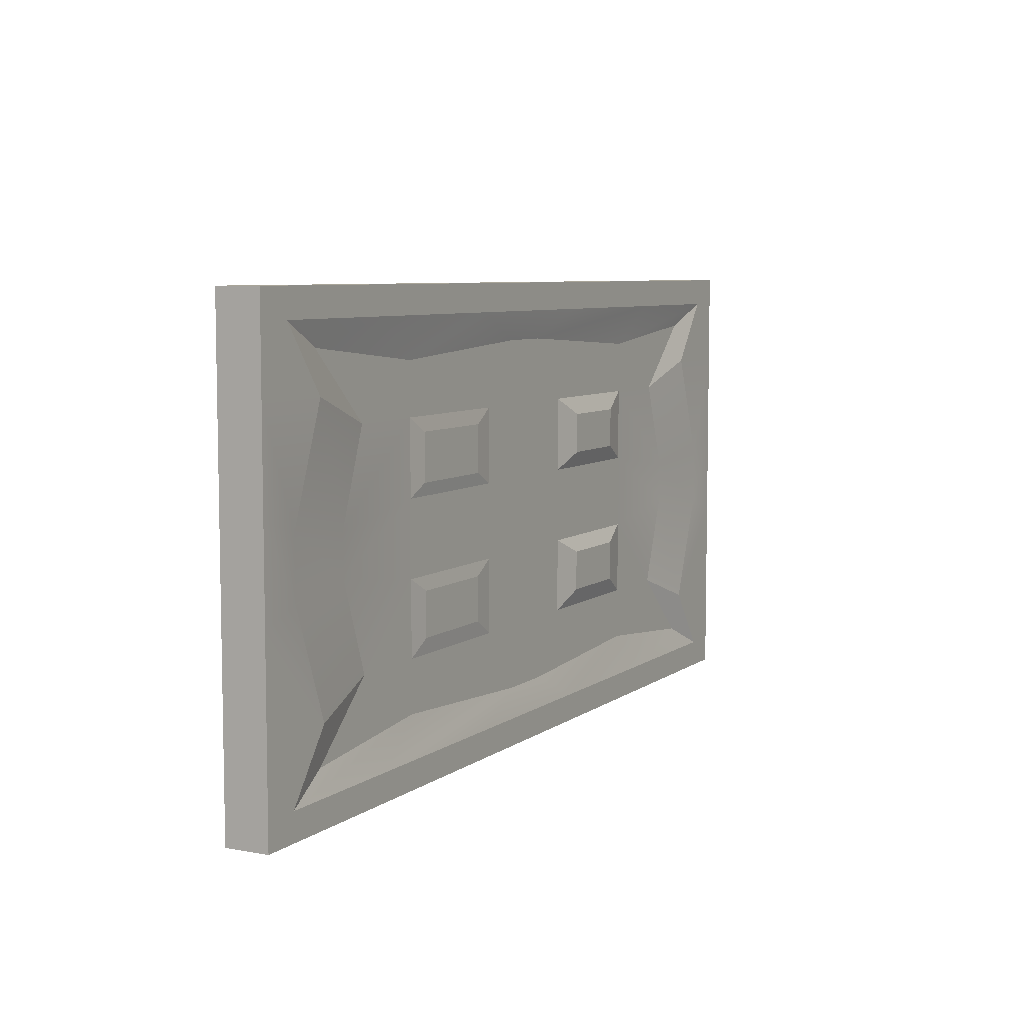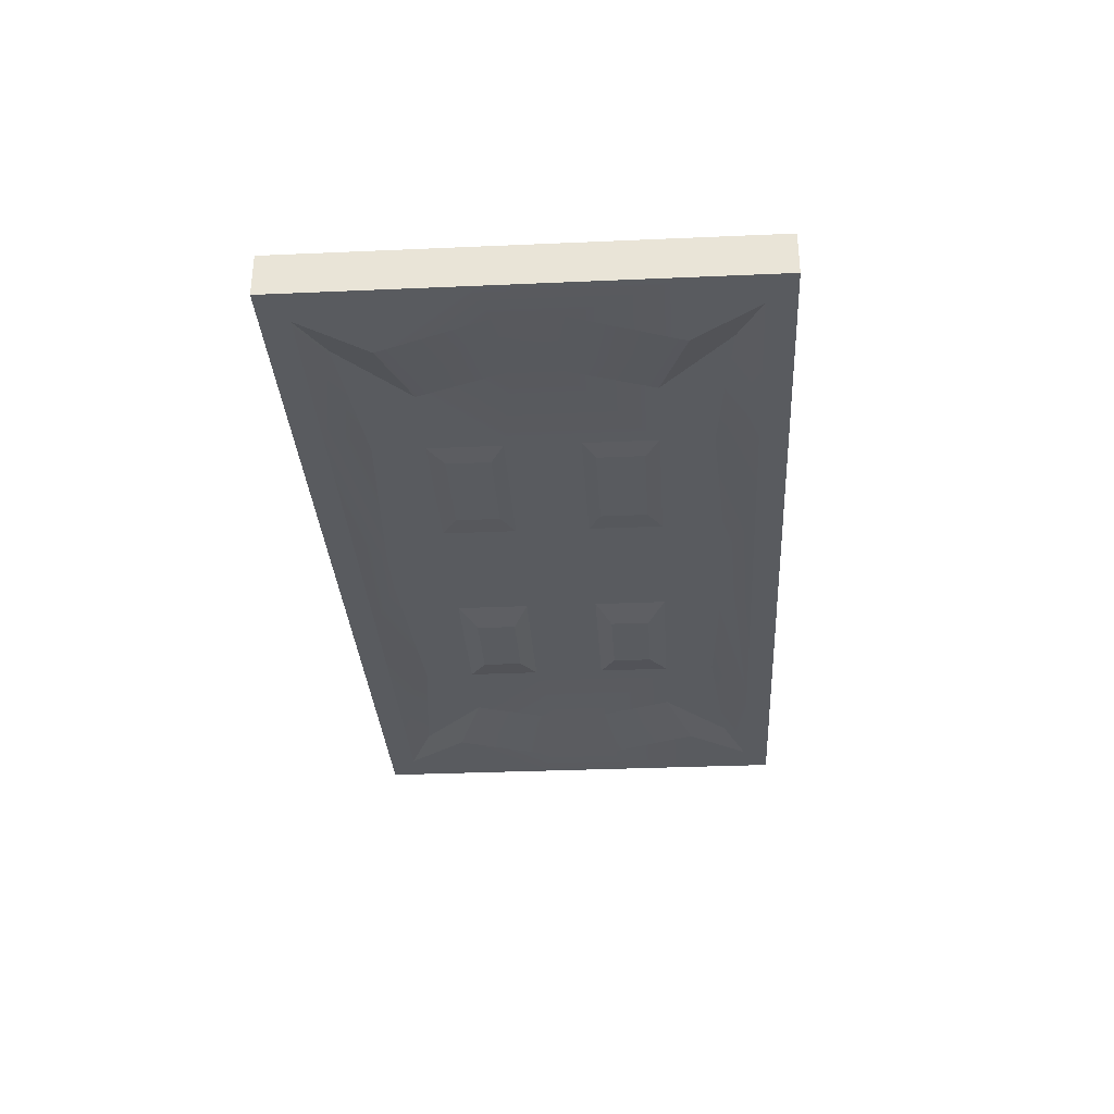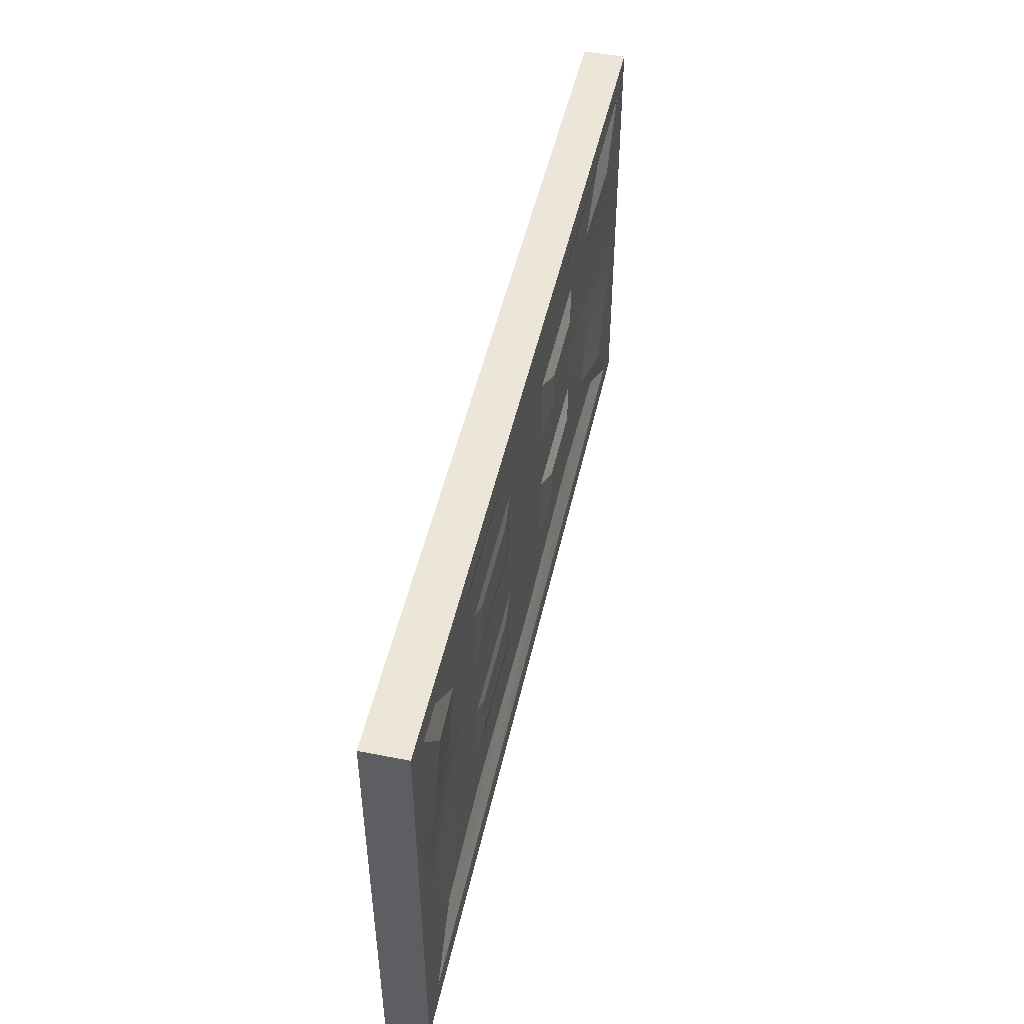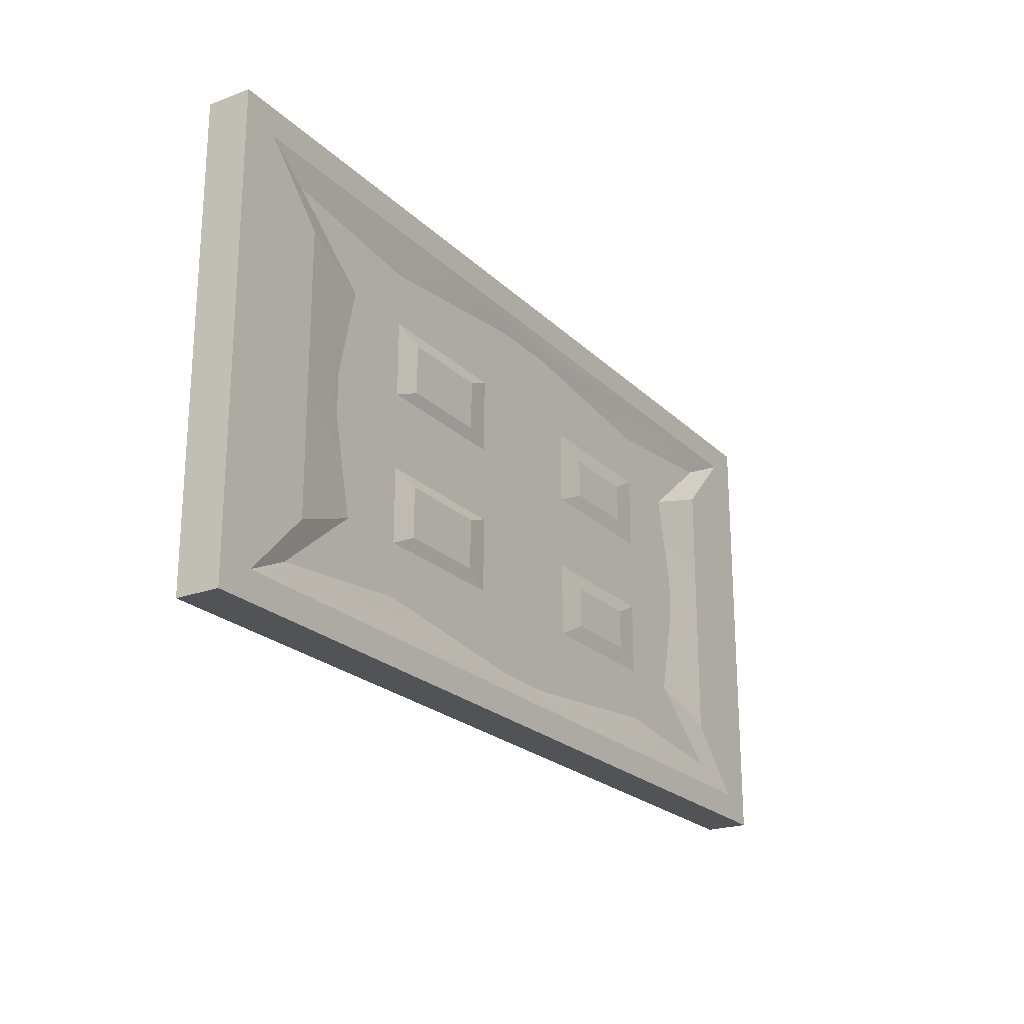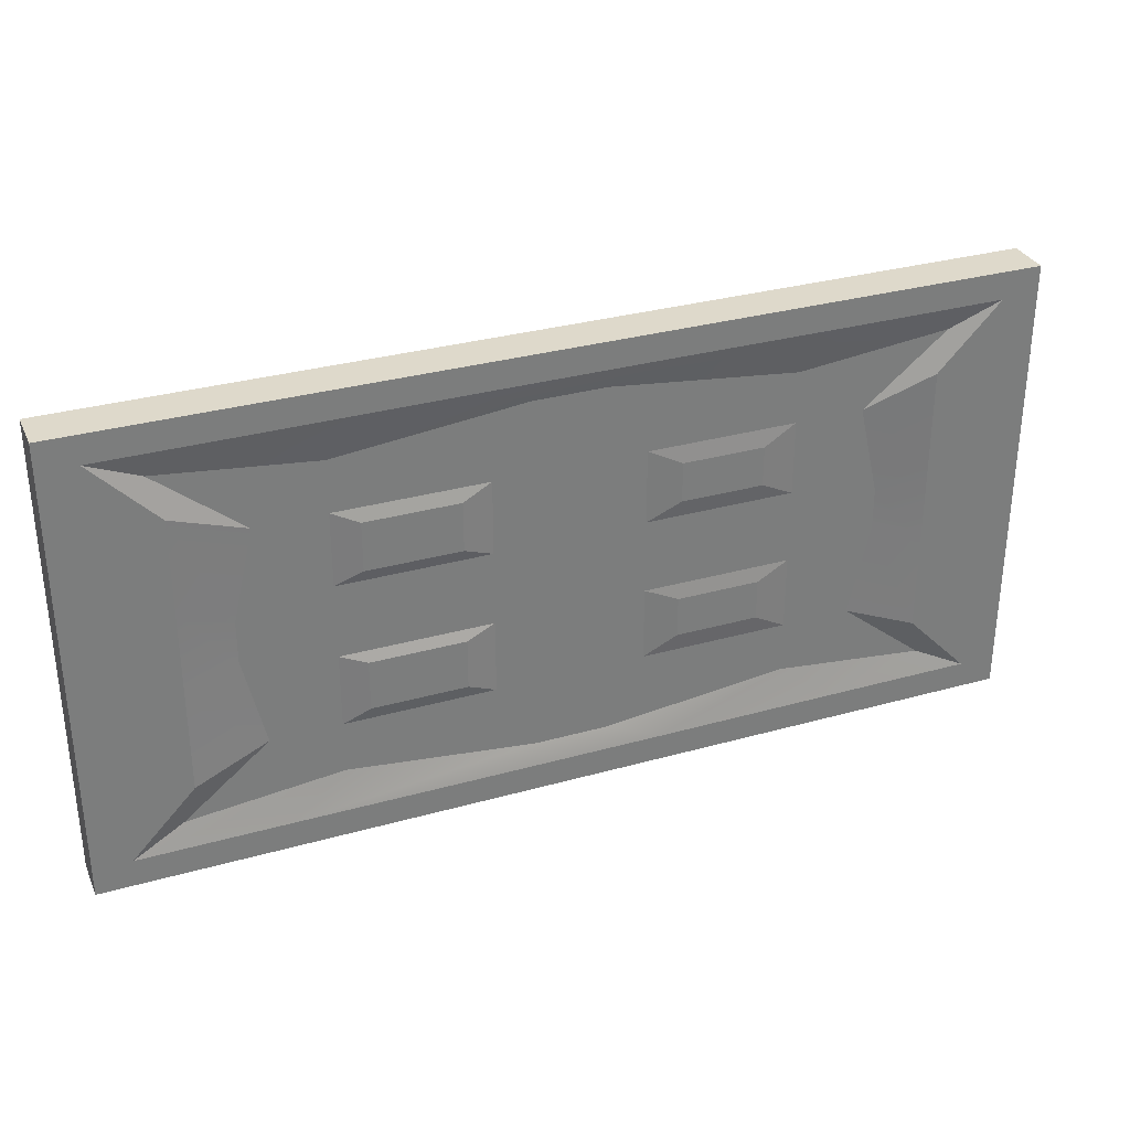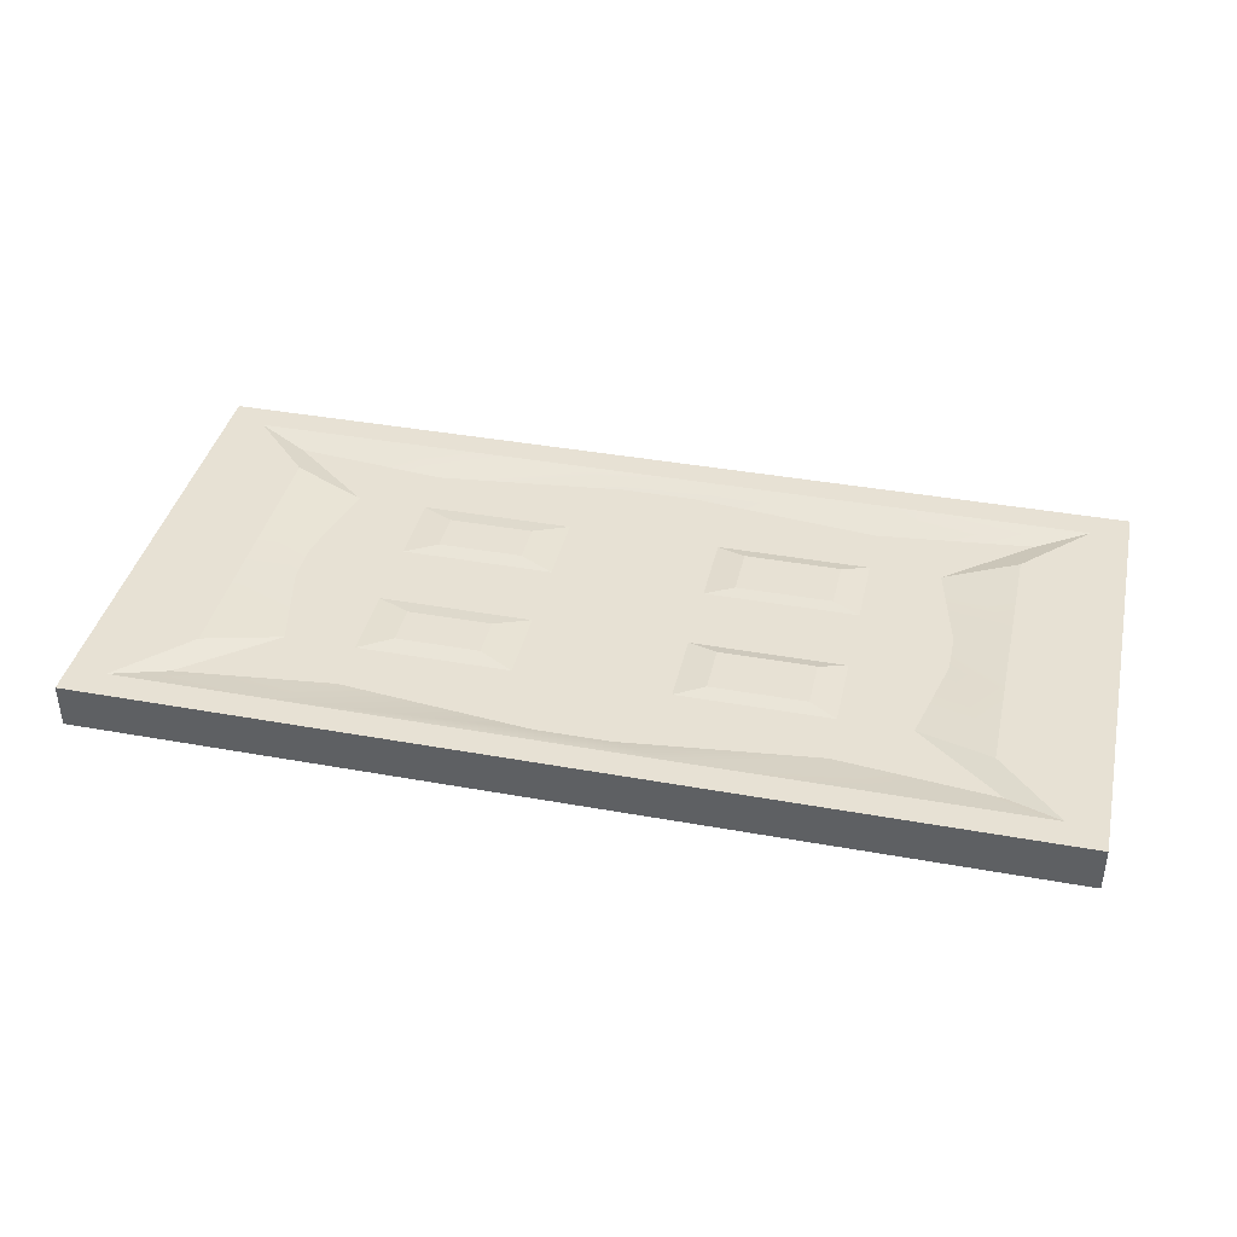
<metadata>
{"format":"obj","ext":"obj","renderer":"f3d","projection":"perspective","resolution":1024,"background":"white","views":[{"elev":7.0,"azim":-61.9,"up":"+Z"},{"elev":-32.3,"azim":-86.5,"up":"+Y"},{"elev":48.9,"azim":-77.6,"up":"+Z"},{"elev":-22.5,"azim":122.3,"up":"+Z"},{"elev":31.8,"azim":158.4,"up":"+Z"},{"elev":39.4,"azim":12.7,"up":"+Y"}]}
</metadata>
<code>
g default
v 502.9 430.4 167.5
v 368.6 430.4 167.5
v 234.4 430.4 167.5
v 100.1 430.4 167.5
v -34.14 430.4 167.5
v -168.4 430.4 167.5
v 502.9 430.4 100.5
v -168.4 430.4 100.5
v 502.9 430.4 33.5
v -168.4 430.4 33.5
v 502.9 430.4 -33.5
v -168.4 430.4 -33.5
v 502.9 430.4 -100.5
v -168.4 430.4 -100.5
v 502.9 430.4 -167.5
v 368.6 430.4 -167.5
v 234.4 430.4 -167.5
v 100.1 430.4 -167.5
v -34.14 430.4 -167.5
v -168.4 430.4 -167.5
v -141.5 430.4 -167.5
v -107.3 430.4 -100.5
v -136.8 430.4 -21.87
v -136.8 430.4 21.87
v -107.3 430.4 100.5
v -141.5 430.4 167.5
v 476 430.4 -167.5
v 441.8 430.4 -100.5
v 471.3 430.4 -21.87
v 471.3 430.4 21.87
v 441.8 430.4 100.5
v 476 430.4 167.5
v 502.9 430.4 -147.4
v 476 430.4 -147.4
v 368.6 430.4 -147.4
v 234.4 430.4 -147.4
v 100.1 430.4 -147.4
v -34.14 430.4 -147.4
v -141.5 430.4 -147.4
v -168.4 430.4 -147.4
v 502.9 430.4 147.4
v 476 430.4 147.4
v 368.6 430.4 147.4
v 234.4 430.4 147.4
v 100.1 430.4 147.4
v -34.14 430.4 147.4
v -141.5 430.4 147.4
v -168.4 430.4 147.4
v 387.2 435.7 80.5
v 439.2 435.7 129.8
v 328.5 435.7 118.1
v 328.5 435.7 80.5
v 187.6 435.7 126.6
v 221 435.7 80.5
v 146.8 435.7 126.6
v 113.5 435.7 80.5
v 5.949 435.7 118.1
v 5.949 435.7 80.5
v 410.8 435.7 14.3
v 328.5 435.7 26.83
v 305.2 431.8 67.46
v 245.9 431.8 67.46
v 245.9 431.8 38.48
v 305.2 431.8 38.48
v 113.5 435.7 26.83
v 221 435.7 26.83
v 95.64 434.5 70
v 22.24 434.5 70
v 22.24 434.5 35.94
v 95.64 434.5 35.94
v 410.8 435.7 -14.3
v 328.5 435.7 -26.83
v 221 435.7 -26.83
v 113.5 435.7 -26.83
v 5.949 435.7 26.83
v 5.949 435.7 -26.83
v 387.2 435.7 -80.5
v 328.5 435.7 -80.5
v 305.5 431.8 -38.31
v 245.6 431.8 -38.31
v 245.6 431.8 -67.63
v 305.5 431.8 -67.63
v 113.5 435.7 -80.5
v 221 435.7 -80.5
v 94.61 434.5 -36.94
v 23.27 434.5 -36.94
v 23.27 434.5 -69
v 94.61 434.5 -69
v 5.949 435.7 -80.5
v -76.26 435.7 -14.3
v -52.67 435.7 -80.5
v -76.26 435.7 14.3
v -52.67 435.7 80.5
v -104.7 435.7 129.8
v 439.2 435.7 -129.8
v 328.5 435.7 -118.1
v 187.6 435.7 -126.6
v 146.8 435.7 -126.6
v 5.949 435.7 -118.1
v -104.7 435.7 -129.8
v -168.4 461.9 167.5
v -34.14 461.9 167.5
v 100.1 461.9 167.5
v 234.4 461.9 167.5
v 368.6 461.9 167.5
v 502.9 461.9 167.5
v -168.4 461.9 100.5
v 502.9 461.9 100.5
v -168.4 461.9 33.5
v 502.9 461.9 33.5
v -168.4 461.9 -33.5
v 502.9 461.9 -33.5
v -168.4 461.9 -100.5
v 502.9 461.9 -100.5
v -168.4 461.9 -167.5
v -34.14 461.9 -167.5
v 100.1 461.9 -167.5
v 234.4 461.9 -167.5
v 368.6 461.9 -167.5
v 502.9 461.9 -167.5
v 476 461.9 -167.5
v 430.7 461.9 -100.5
v 430.7 461.9 -33.5
v 430.7 461.9 33.5
v 430.7 461.9 100.5
v 476 461.9 167.5
v -141.5 461.9 -167.5
v -96.18 461.9 -100.5
v -96.18 461.9 -33.5
v -96.18 461.9 33.5
v -96.18 461.9 100.5
v -141.5 461.9 167.5
v -168.4 461.9 -147.4
v -141.5 461.9 -147.4
v -34.14 461.9 -147.4
v 100.1 461.9 -147.7
v 234.4 461.9 -147.7
v 368.6 461.9 -147.4
v 476 461.9 -147.4
v 502.9 461.9 -147.4
v -168.4 461.9 147.4
v -141.5 461.9 147.4
v -34.14 461.9 147.4
v 100.1 461.9 147.7
v 234.4 461.9 147.7
v 368.6 461.9 147.4
v 476 461.9 147.4
v 502.9 461.9 147.4
v -43.75 456.6 80.5
v -104.7 456.6 129.8
v 5.949 456.6 118.1
v 5.949 456.6 80.5
v 141.2 456.6 132.8
v 113.5 456.6 80.5
v 193.3 456.6 132.8
v 221 456.6 80.5
v 328.5 456.6 118.1
v 328.5 456.6 80.5
v -58.9 456.6 14.79
v 5.949 456.6 26.83
v 29.31 458.2 67.46
v 88.58 458.2 67.46
v 88.58 458.2 38.48
v 29.31 458.2 38.48
v 221 456.6 26.83
v 113.5 456.6 26.83
v 241.9 459.2 70.78
v 309.2 459.2 70.78
v 309.2 459.2 35.16
v 241.9 459.2 35.16
v -58.9 456.6 -14.79
v 5.949 456.6 -26.83
v 113.5 456.6 -26.83
v 221 456.6 -26.83
v 328.5 456.6 26.83
v 328.5 456.6 -26.83
v -43.75 456.6 -80.5
v 5.949 456.6 -80.5
v 28.96 458.2 -38.31
v 88.92 458.2 -38.31
v 88.92 458.2 -67.63
v 28.96 458.2 -67.63
v 221 456.6 -80.5
v 113.5 456.6 -80.5
v 241.6 459.2 -34.79
v 309.5 459.2 -34.79
v 309.5 459.2 -71.15
v 241.6 459.2 -71.15
v 328.5 456.6 -80.5
v 393.4 456.6 -14.79
v 378.2 456.6 -80.5
v 393.4 456.6 14.79
v 378.2 456.6 80.5
v 439.2 456.6 129.8
v -104.7 456.6 -129.8
v 5.949 456.6 -118.1
v 141.2 456.6 -132.8
v 193.3 456.6 -132.8
v 328.5 456.6 -118.1
v 439.2 456.6 -129.8
g pCube3
f 49 50 51 52
f 51 53 54 52
f 53 55 56 54
f 55 57 58 56
f 25 47 48 8
f 59 49 52 60
f 61 62 63 64
f 54 56 65 66
f 67 68 69 70
f 24 25 8 10
f 71 59 60 72
f 60 66 73 72
f 66 65 74 73
f 65 75 76 74
f 23 24 10 12
f 77 71 72 78
f 79 80 81 82
f 73 74 83 84
f 85 86 87 88
f 22 23 12 14
f 27 34 35 16
f 35 36 17 16
f 36 37 18 17
f 37 38 19 18
f 21 39 40 20
f 52 54 62 61
f 54 66 63 62
f 66 60 64 63
f 60 52 61 64
f 56 58 68 67
f 58 75 69 68
f 75 65 70 69
f 65 56 67 70
f 72 73 80 79
f 73 84 81 80
f 84 78 82 81
f 78 72 79 82
f 74 76 86 85
f 76 89 87 86
f 89 83 88 87
f 83 74 85 88
f 38 39 21 19
f 76 90 91 89
f 75 92 90 76
f 58 93 92 75
f 57 94 93 58
f 33 34 27 15
f 11 29 28 13
f 9 30 29 11
f 7 31 30 9
f 41 42 31 7
f 13 28 34 33
f 96 95 77 78
f 78 84 97 96
f 84 83 98 97
f 83 89 99 98
f 89 91 100 99
f 40 39 22 14
f 1 32 42 41
f 43 42 32 2
f 2 3 44 43
f 3 4 45 44
f 4 5 46 45
f 5 26 47 46
f 48 47 26 6
f 31 42 50 49
f 42 43 51 50
f 43 44 53 51
f 44 45 55 53
f 45 46 57 55
f 30 31 49 59
f 29 30 59 71
f 28 29 71 77
f 23 22 91 90
f 24 23 90 92
f 25 24 92 93
f 46 47 94 57
f 47 25 93 94
f 35 34 95 96
f 34 28 77 95
f 36 35 96 97
f 37 36 97 98
f 38 37 98 99
f 22 39 100 91
f 39 38 99 100
f 149 150 151 152
f 151 153 154 152
f 153 155 156 154
f 155 157 158 156
f 125 147 148 108
f 159 149 152 160
f 161 162 163 164
f 154 156 165 166
f 167 168 169 170
f 124 125 108 110
f 171 159 160 172
f 160 166 173 172
f 166 165 174 173
f 165 175 176 174
f 123 124 110 112
f 177 171 172 178
f 179 180 181 182
f 173 174 183 184
f 185 186 187 188
f 122 123 112 114
f 127 134 135 116
f 135 136 117 116
f 136 137 118 117
f 137 138 119 118
f 121 139 140 120
f 152 154 162 161
f 154 166 163 162
f 166 160 164 163
f 160 152 161 164
f 156 158 168 167
f 158 175 169 168
f 175 165 170 169
f 165 156 167 170
f 172 173 180 179
f 173 184 181 180
f 184 178 182 181
f 178 172 179 182
f 174 176 186 185
f 176 189 187 186
f 189 183 188 187
f 183 174 185 188
f 138 139 121 119
f 176 190 191 189
f 175 192 190 176
f 158 193 192 175
f 157 194 193 158
f 133 134 127 115
f 111 129 128 113
f 109 130 129 111
f 107 131 130 109
f 141 142 131 107
f 113 128 134 133
f 196 195 177 178
f 178 184 197 196
f 184 183 198 197
f 183 189 199 198
f 189 191 200 199
f 140 139 122 114
f 101 132 142 141
f 143 142 132 102
f 102 103 144 143
f 103 104 145 144
f 104 105 146 145
f 105 126 147 146
f 148 147 126 106
f 131 142 150 149
f 142 143 151 150
f 143 144 153 151
f 144 145 155 153
f 145 146 157 155
f 130 131 149 159
f 129 130 159 171
f 128 129 171 177
f 123 122 191 190
f 124 123 190 192
f 125 124 192 193
f 146 147 194 157
f 147 125 193 194
f 135 134 195 196
f 134 128 177 195
f 136 135 196 197
f 137 136 197 198
f 138 137 198 199
f 122 139 200 191
f 139 138 199 200
f 32 1 106 126
f 1 41 148 106
f 41 7 108 148
f 7 9 110 108
f 9 11 112 110
f 11 13 114 112
f 13 33 140 114
f 33 15 120 140
f 15 27 121 120
f 27 16 119 121
f 16 17 118 119
f 17 18 117 118
f 18 19 116 117
f 19 21 127 116
f 21 20 115 127
f 20 40 133 115
f 40 14 113 133
f 14 12 111 113
f 12 10 109 111
f 10 8 107 109
f 8 48 141 107
f 48 6 101 141
f 6 26 132 101
f 26 5 102 132
f 5 4 103 102
f 4 3 104 103
f 3 2 105 104
f 2 32 126 105

</code>
